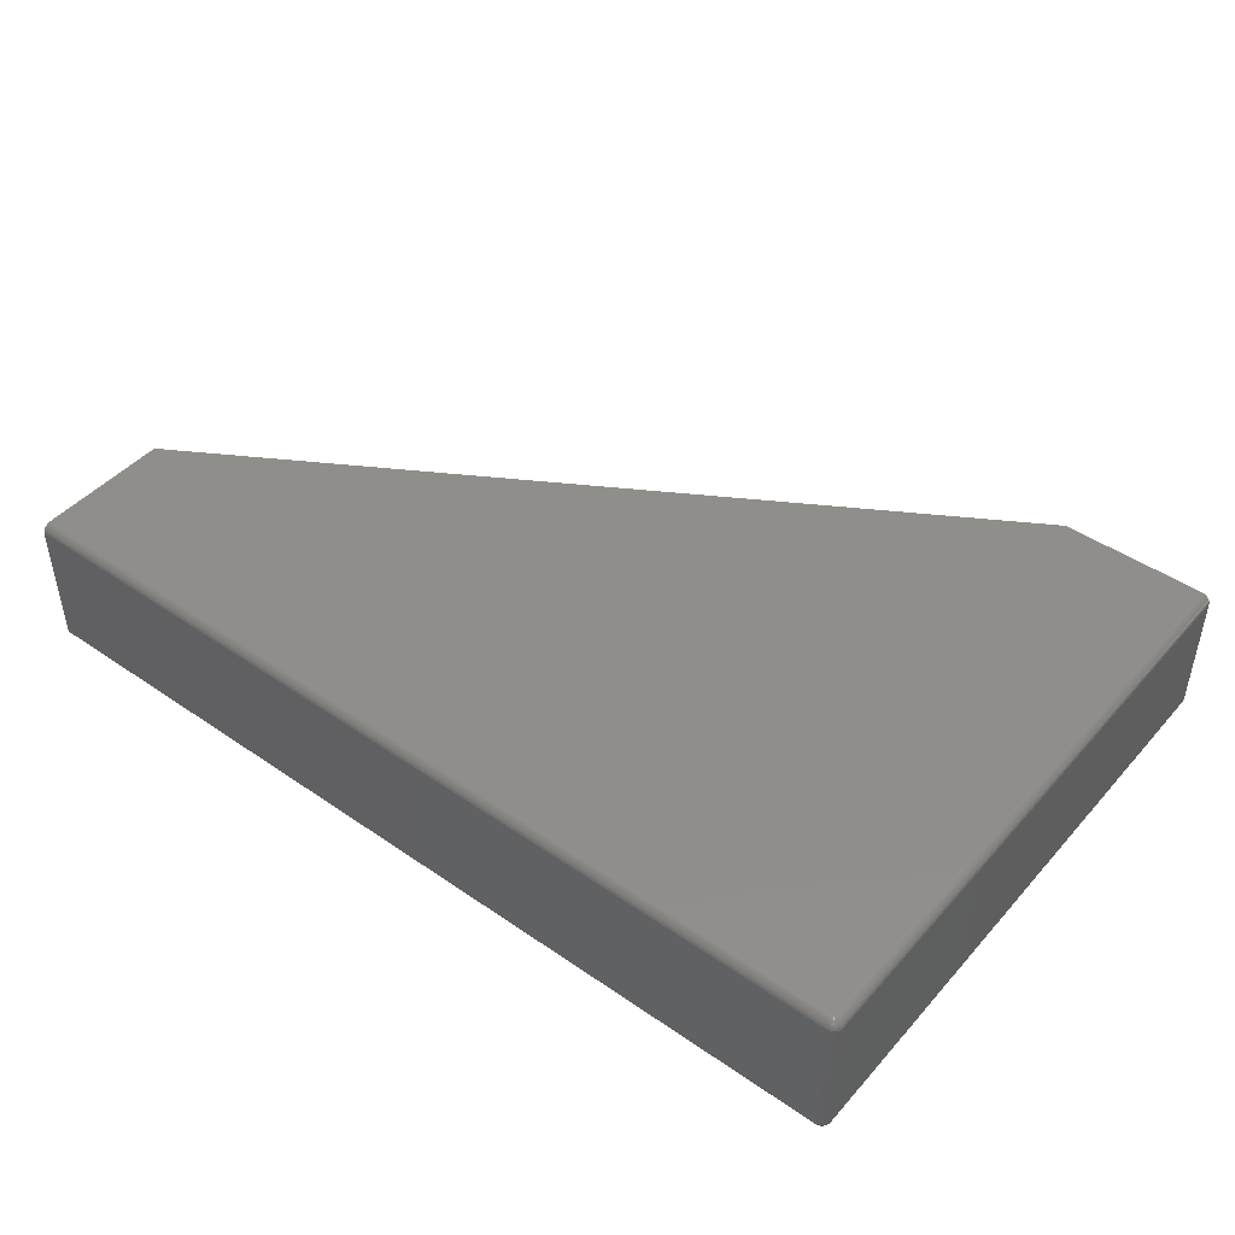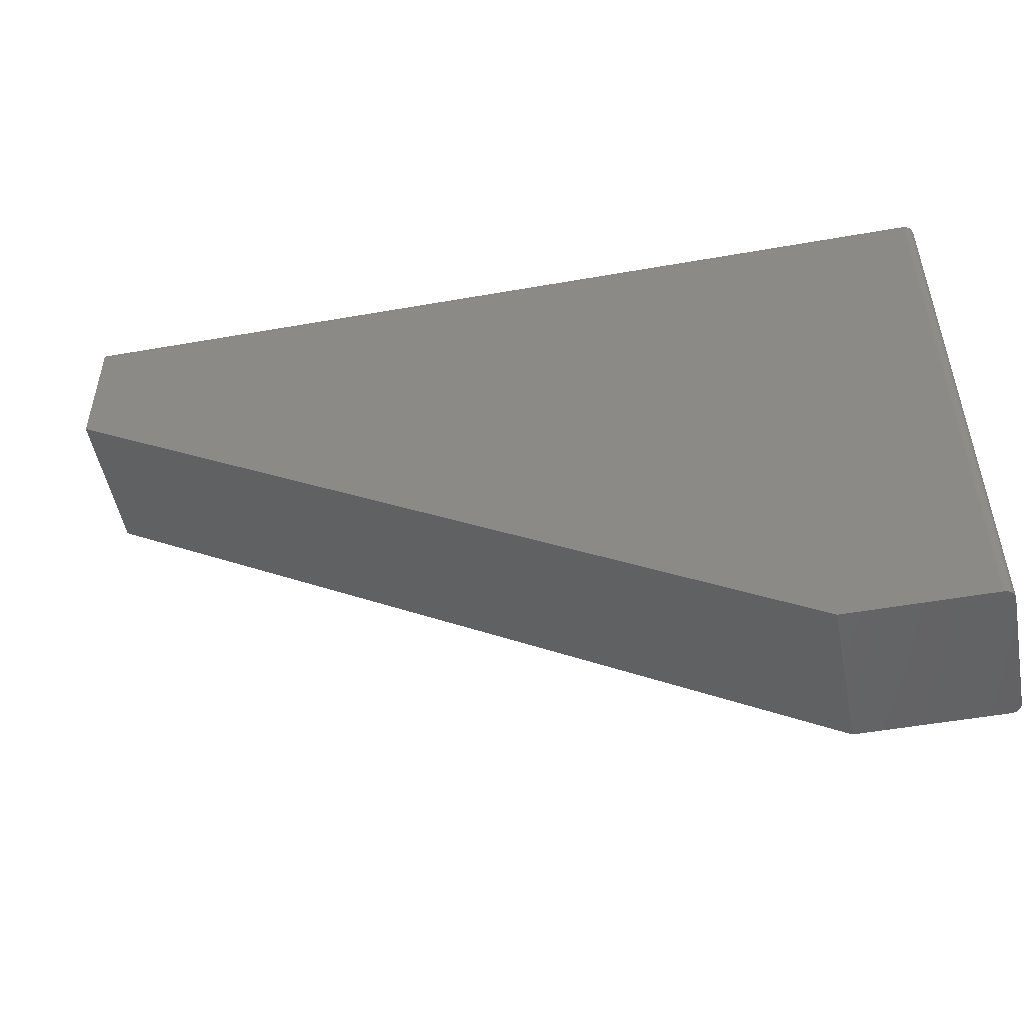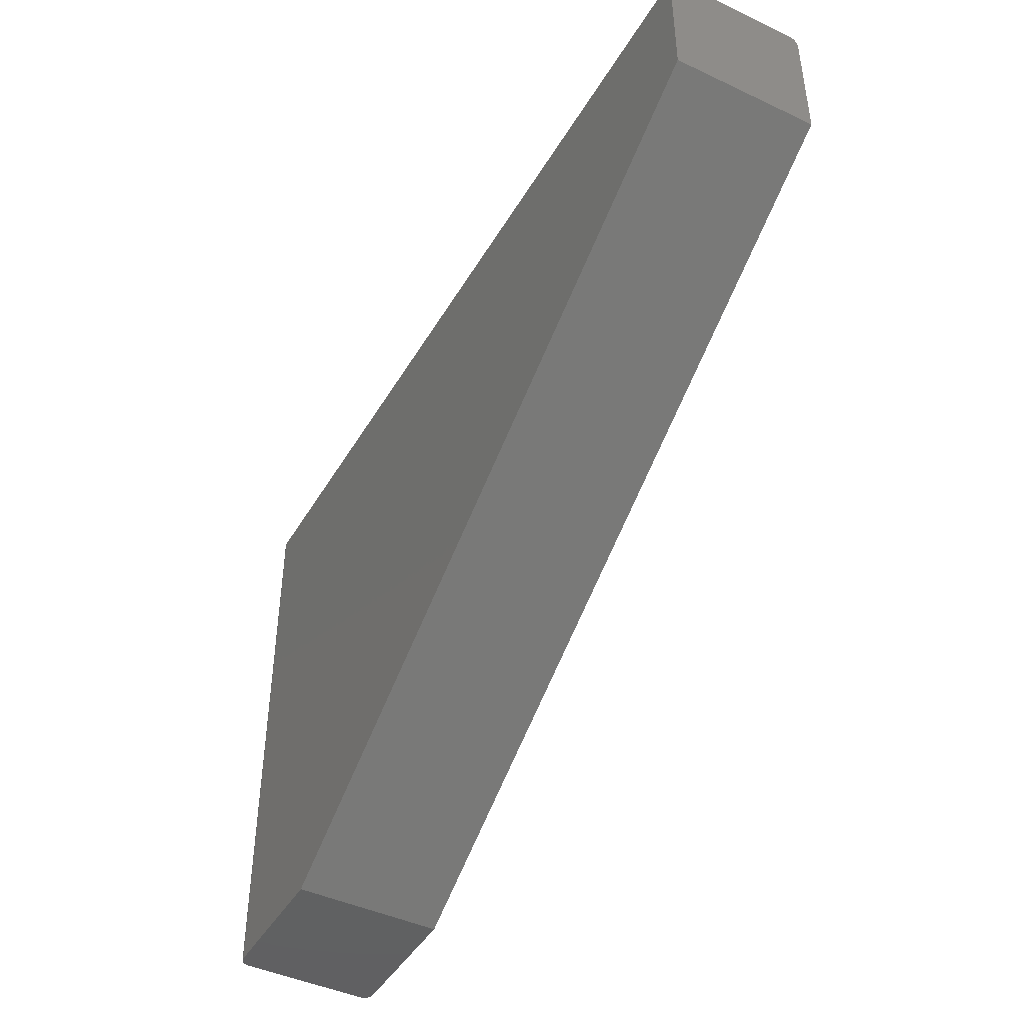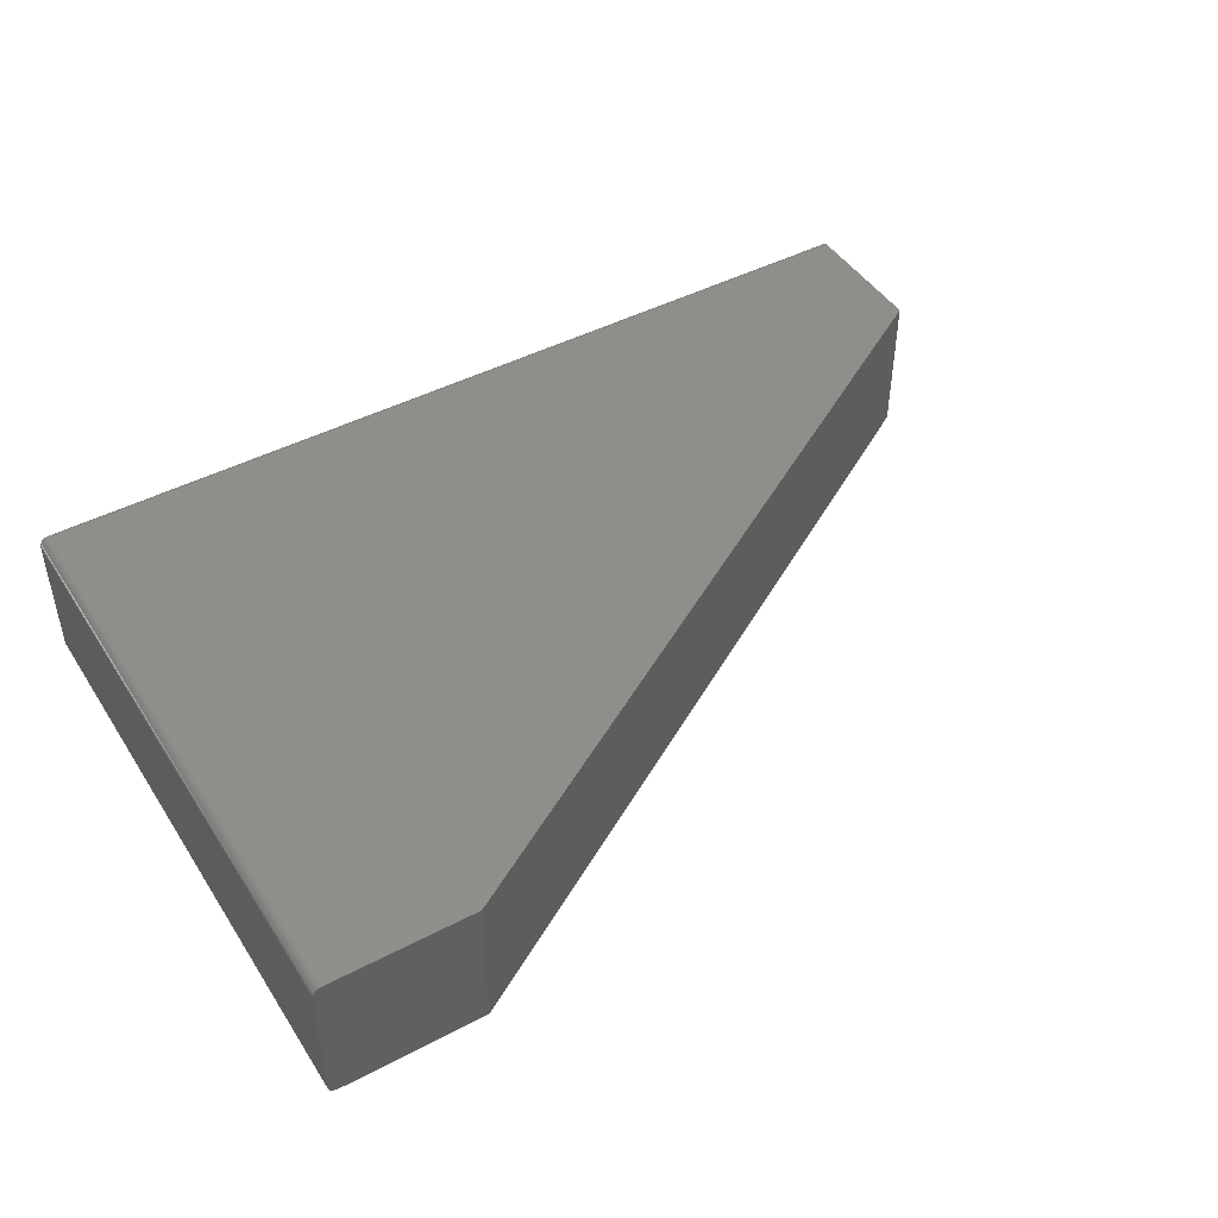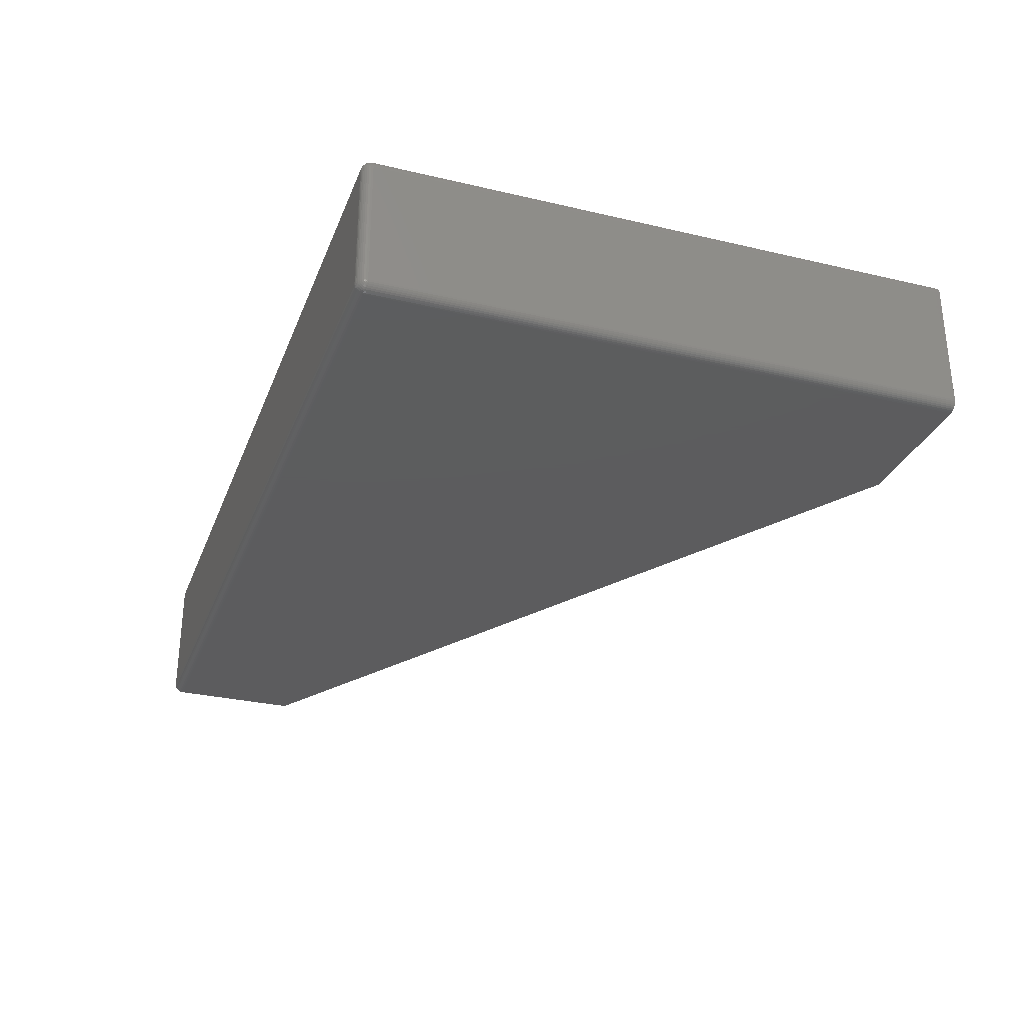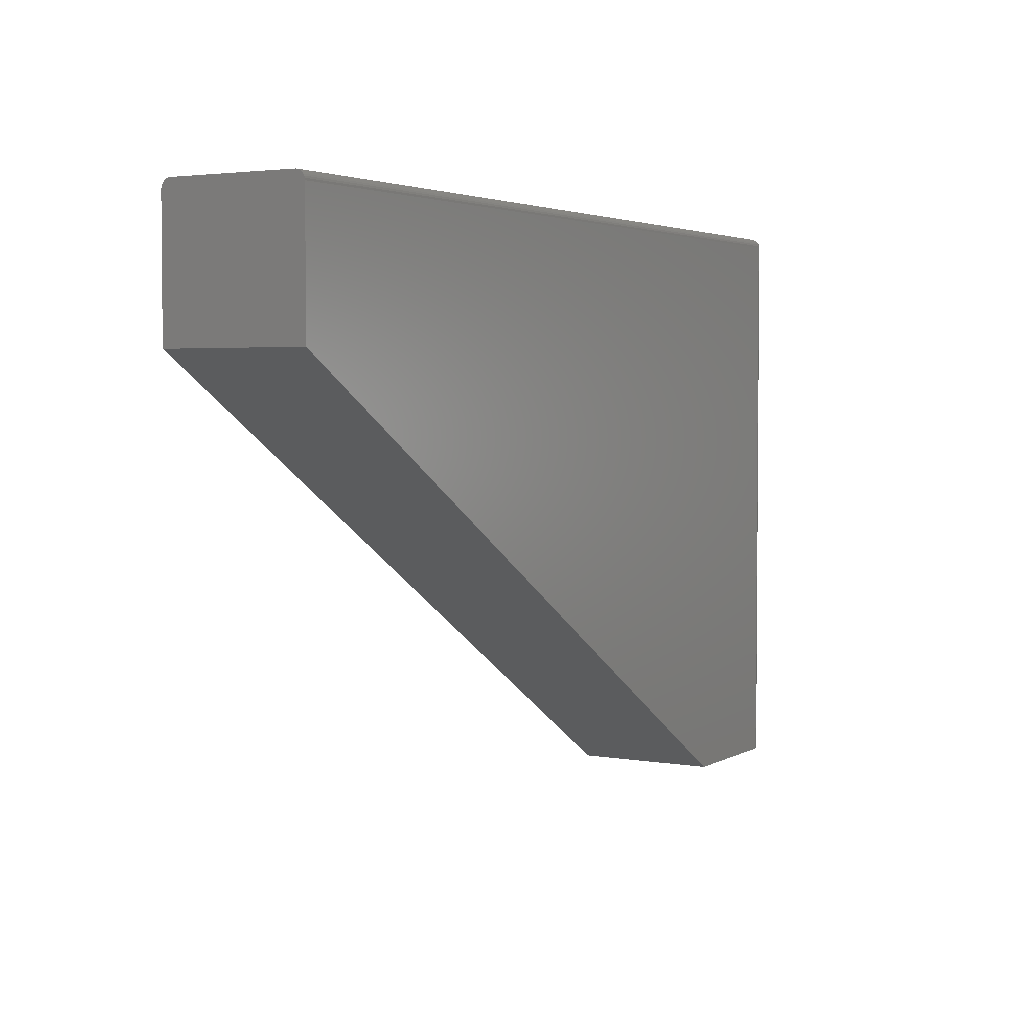
<metadata>
{"format":"stl","ext":"stl","renderer":"f3d","projection":"perspective","resolution":1024,"background":"white","views":[{"elev":45.3,"azim":-141.5,"up":"+Z"},{"elev":-50.9,"azim":-169.1,"up":"+Y"},{"elev":-44.5,"azim":61.3,"up":"+Y"},{"elev":45.8,"azim":-31.0,"up":"+Z"},{"elev":-30.0,"azim":-109.0,"up":"+Z"},{"elev":3.2,"azim":120.5,"up":"+Y"}]}
</metadata>
<code>
# stl→obj: 176 verts, 348 faces
v -0.75 0.495 0.01562
v -0.75 0.495 0.2188
v -0.7497 0.498 0.01562
v -0.7497 0.498 0.2188
v -0.7488 0.501 0.01562
v -0.7488 0.501 0.2188
v -0.7474 0.5037 0.01562
v -0.7474 0.5037 0.2188
v -0.7454 0.506 0.01562
v -0.7454 0.506 0.2188
v -0.7431 0.508 0.01562
v -0.7431 0.508 0.2188
v -0.7404 0.5094 0.01562
v -0.7404 0.5094 0.2188
v -0.7374 0.5103 0.01562
v -0.7374 0.5103 0.2188
v -0.7344 0.5106 0.01562
v -0.7344 0.5106 0.2188
v -0.75 -0.4375 0.2188
v -0.75 -0.4375 0.01562
v 0.6797 0.5106 0.2188
v 0.6797 0.5106 0.01562
v 0.6797 0.495 0.2344
v -0.7344 0.495 0.2344
v 0.6797 0.2849 0.2344
v -0.7344 -0.4375 0.2344
v -0.5092 -0.4375 0.2344
v -0.7488 -0.4375 0.009646
v -0.7497 -0.4375 0.01258
v -0.7404 -0.4375 0.001189
v -0.7431 -0.4375 0.2317
v -0.7431 -0.4375 0.002633
v -0.7454 -0.4375 0.2298
v -0.7454 -0.4375 0.004576
v -0.7474 -0.4375 0.2274
v -0.7474 -0.4375 0.006944
v -0.7488 -0.4375 0.2247
v -0.7497 -0.4375 0.2218
v -0.5092 -0.4375 0
v -0.7344 -0.4375 0
v -0.7374 -0.4375 0.0003002
v -0.7374 -0.4375 0.2341
v -0.7404 -0.4375 0.2332
v 0.6797 0.495 0
v 0.6797 0.498 0.0003002
v 0.6797 0.501 0.001189
v 0.6797 0.506 0.2298
v 0.6797 0.5037 0.2317
v 0.6797 0.501 0.2332
v 0.6797 0.498 0.2341
v 0.6797 0.2849 0
v 0.6797 0.5094 0.009646
v 0.6797 0.5103 0.01258
v 0.6797 0.5103 0.2218
v 0.6797 0.5094 0.2247
v 0.6797 0.508 0.2274
v 0.6797 0.5037 0.002633
v 0.6797 0.506 0.004576
v 0.6797 0.508 0.006944
v -0.7344 0.5103 0.2218
v -0.7344 0.5094 0.2247
v -0.7344 0.508 0.2274
v -0.7344 0.506 0.2298
v -0.7344 0.5037 0.2317
v -0.7344 0.501 0.2332
v -0.7344 0.498 0.2341
v -0.7497 0.495 0.2218
v -0.7488 0.495 0.2247
v -0.7474 0.495 0.2274
v -0.7454 0.495 0.2298
v -0.7431 0.495 0.2317
v -0.7404 0.495 0.2332
v -0.7374 0.495 0.2341
v -0.7361 0.4975 0.2341
v -0.7355 0.5008 0.2332
v -0.7369 0.4967 0.2341
v -0.7377 0.5 0.2332
v -0.7393 0.4983 0.2332
v -0.7494 0.498 0.2218
v -0.7485 0.4978 0.2247
v -0.7471 0.4975 0.2274
v -0.7452 0.4971 0.2298
v -0.7429 0.4967 0.2317
v -0.7402 0.4962 0.2332
v -0.7374 0.51 0.2218
v -0.7372 0.5091 0.2247
v -0.7369 0.5077 0.2274
v -0.7365 0.5058 0.2298
v -0.7361 0.5035 0.2317
v -0.7402 0.5091 0.2218
v -0.7399 0.5083 0.2247
v -0.7393 0.507 0.2274
v -0.7386 0.5052 0.2298
v -0.7377 0.503 0.2317
v -0.7367 0.5005 0.2332
v -0.7429 0.5077 0.2218
v -0.7424 0.507 0.2247
v -0.7416 0.5058 0.2274
v -0.7405 0.5042 0.2298
v -0.7392 0.5022 0.2317
v -0.7452 0.5058 0.2218
v -0.7446 0.5052 0.2247
v -0.7436 0.5042 0.2274
v -0.7422 0.5028 0.2298
v -0.7405 0.5011 0.2317
v -0.7386 0.4992 0.2332
v -0.7471 0.5035 0.2218
v -0.7464 0.503 0.2247
v -0.7452 0.5022 0.2274
v -0.7436 0.5011 0.2298
v -0.7416 0.4998 0.2317
v -0.7485 0.5008 0.2218
v -0.7477 0.5005 0.2247
v -0.7464 0.5 0.2274
v -0.7446 0.4992 0.2298
v -0.7424 0.4983 0.2317
v -0.7399 0.4973 0.2332
v -0.7344 0.495 0
v -0.7344 0.498 0.0003002
v -0.7344 0.501 0.001189
v -0.7344 0.5037 0.002633
v -0.7344 0.506 0.004576
v -0.7344 0.508 0.006944
v -0.7344 0.5094 0.009646
v -0.7344 0.5103 0.01258
v -0.7374 0.495 0.0003002
v -0.7404 0.495 0.001189
v -0.7431 0.495 0.002633
v -0.7454 0.495 0.004576
v -0.7474 0.495 0.006944
v -0.7488 0.495 0.009646
v -0.7497 0.495 0.01258
v -0.7497 0.4975 0.01393
v -0.7488 0.5008 0.01446
v -0.7497 0.4967 0.01309
v -0.7488 0.5 0.0123
v -0.7488 0.4983 0.01065
v -0.7374 0.498 0.0005947
v -0.7404 0.4978 0.001467
v -0.7431 0.4975 0.002883
v -0.7454 0.4971 0.004789
v -0.7474 0.4967 0.007111
v -0.7488 0.4962 0.00976
v -0.7374 0.51 0.01264
v -0.7404 0.5091 0.01281
v -0.7431 0.5077 0.01309
v -0.7454 0.5058 0.01347
v -0.7474 0.5035 0.01393
v -0.7374 0.5091 0.00976
v -0.7404 0.5083 0.0101
v -0.7431 0.507 0.01065
v -0.7454 0.5052 0.0114
v -0.7474 0.503 0.0123
v -0.7488 0.5005 0.01334
v -0.7374 0.5077 0.007111
v -0.7404 0.507 0.007605
v -0.7431 0.5058 0.008407
v -0.7454 0.5042 0.009487
v -0.7474 0.5022 0.0108
v -0.7374 0.5058 0.004789
v -0.7404 0.5052 0.005417
v -0.7431 0.5042 0.006438
v -0.7454 0.5028 0.007812
v -0.7474 0.5011 0.009487
v -0.7488 0.4992 0.0114
v -0.7374 0.5035 0.002883
v -0.7404 0.503 0.003622
v -0.7431 0.5022 0.004823
v -0.7454 0.5011 0.006438
v -0.7474 0.4998 0.008407
v -0.7374 0.5008 0.001467
v -0.7404 0.5005 0.002288
v -0.7431 0.5 0.003622
v -0.7454 0.4992 0.005417
v -0.7474 0.4983 0.007605
v -0.7488 0.4973 0.0101
f 1 2 3
f 3 2 4
f 3 4 5
f 5 4 6
f 5 6 7
f 7 6 8
f 7 8 9
f 9 8 10
f 9 10 11
f 11 10 12
f 11 12 13
f 13 12 14
f 13 14 15
f 15 14 16
f 15 16 17
f 17 16 18
f 2 1 19
f 19 1 20
f 21 22 18
f 18 22 17
f 23 24 25
f 25 24 26
f 25 26 27
f 20 28 19
f 20 29 28
f 30 31 32
f 32 31 33
f 32 33 34
f 34 33 35
f 34 35 36
f 35 37 36
f 36 37 38
f 36 38 28
f 19 28 38
f 39 27 40
f 40 27 26
f 40 26 41
f 41 26 42
f 41 42 30
f 30 42 43
f 30 43 31
f 44 45 46
f 47 48 49
f 47 49 50
f 47 50 23
f 25 51 52
f 25 52 53
f 25 53 22
f 25 22 21
f 25 21 54
f 25 54 55
f 25 55 56
f 25 56 47
f 25 47 23
f 51 44 46
f 51 46 57
f 51 57 58
f 51 58 59
f 51 59 52
f 21 18 54
f 54 18 60
f 54 60 55
f 55 60 61
f 55 61 56
f 56 61 62
f 56 62 47
f 47 62 63
f 47 63 48
f 48 63 64
f 48 64 49
f 49 64 65
f 49 65 50
f 50 65 66
f 50 66 23
f 23 66 24
f 2 19 67
f 67 19 38
f 67 38 68
f 68 38 37
f 68 37 69
f 69 37 35
f 69 35 70
f 70 35 33
f 70 33 71
f 71 33 31
f 71 31 72
f 72 31 43
f 72 43 73
f 73 43 42
f 73 42 24
f 24 42 26
f 74 66 75
f 76 74 77
f 73 76 78
f 24 66 74
f 24 74 76
f 24 76 73
f 4 2 79
f 79 2 67
f 79 67 80
f 80 67 68
f 80 68 81
f 81 68 69
f 81 69 82
f 82 69 70
f 82 70 83
f 83 70 71
f 83 71 84
f 84 71 72
f 84 72 73
f 18 16 60
f 60 16 85
f 60 85 61
f 61 85 86
f 61 86 62
f 62 86 87
f 62 87 63
f 63 87 88
f 63 88 64
f 64 88 89
f 64 89 65
f 65 89 75
f 65 75 66
f 16 14 85
f 85 14 90
f 85 90 86
f 86 90 91
f 86 91 87
f 87 91 92
f 87 92 88
f 88 92 93
f 88 93 89
f 89 93 94
f 89 94 75
f 75 94 95
f 75 95 74
f 14 12 90
f 90 12 96
f 90 96 91
f 91 96 97
f 91 97 92
f 92 97 98
f 92 98 93
f 93 98 99
f 93 99 94
f 94 99 100
f 94 100 95
f 95 100 77
f 95 77 74
f 12 10 96
f 96 10 101
f 96 101 97
f 97 101 102
f 97 102 98
f 98 102 103
f 98 103 99
f 99 103 104
f 99 104 100
f 100 104 105
f 100 105 77
f 77 105 106
f 77 106 76
f 10 8 101
f 101 8 107
f 101 107 102
f 102 107 108
f 102 108 103
f 103 108 109
f 103 109 104
f 104 109 110
f 104 110 105
f 105 110 111
f 105 111 106
f 106 111 78
f 106 78 76
f 8 6 107
f 107 6 112
f 107 112 108
f 108 112 113
f 108 113 109
f 109 113 114
f 109 114 110
f 110 114 115
f 110 115 111
f 111 115 116
f 111 116 78
f 78 116 117
f 78 117 73
f 6 4 112
f 112 4 79
f 112 79 113
f 113 79 80
f 113 80 114
f 114 80 81
f 114 81 115
f 115 81 82
f 115 82 116
f 116 82 83
f 116 83 117
f 117 83 84
f 117 84 73
f 44 118 45
f 45 118 119
f 45 119 46
f 46 119 120
f 46 120 57
f 57 120 121
f 57 121 58
f 58 121 122
f 58 122 59
f 59 122 123
f 59 123 52
f 52 123 124
f 52 124 53
f 53 124 125
f 53 125 22
f 22 125 17
f 39 40 51
f 51 40 118
f 51 118 44
f 118 40 126
f 126 40 41
f 126 41 127
f 127 41 30
f 127 30 128
f 128 30 32
f 128 32 129
f 129 32 34
f 129 34 130
f 130 34 36
f 130 36 131
f 131 36 28
f 131 28 132
f 132 28 29
f 132 29 1
f 1 29 20
f 133 3 134
f 135 133 136
f 132 135 137
f 1 3 133
f 1 133 135
f 1 135 132
f 119 118 138
f 138 118 126
f 138 126 139
f 139 126 127
f 139 127 140
f 140 127 128
f 140 128 141
f 141 128 129
f 141 129 142
f 142 129 130
f 142 130 143
f 143 130 131
f 143 131 132
f 17 125 15
f 15 125 144
f 15 144 13
f 13 144 145
f 13 145 11
f 11 145 146
f 11 146 9
f 9 146 147
f 9 147 7
f 7 147 148
f 7 148 5
f 5 148 134
f 5 134 3
f 125 124 144
f 144 124 149
f 144 149 145
f 145 149 150
f 145 150 146
f 146 150 151
f 146 151 147
f 147 151 152
f 147 152 148
f 148 152 153
f 148 153 134
f 134 153 154
f 134 154 133
f 124 123 149
f 149 123 155
f 149 155 150
f 150 155 156
f 150 156 151
f 151 156 157
f 151 157 152
f 152 157 158
f 152 158 153
f 153 158 159
f 153 159 154
f 154 159 136
f 154 136 133
f 123 122 155
f 155 122 160
f 155 160 156
f 156 160 161
f 156 161 157
f 157 161 162
f 157 162 158
f 158 162 163
f 158 163 159
f 159 163 164
f 159 164 136
f 136 164 165
f 136 165 135
f 122 121 160
f 160 121 166
f 160 166 161
f 161 166 167
f 161 167 162
f 162 167 168
f 162 168 163
f 163 168 169
f 163 169 164
f 164 169 170
f 164 170 165
f 165 170 137
f 165 137 135
f 121 120 166
f 166 120 171
f 166 171 167
f 167 171 172
f 167 172 168
f 168 172 173
f 168 173 169
f 169 173 174
f 169 174 170
f 170 174 175
f 170 175 137
f 137 175 176
f 137 176 132
f 120 119 171
f 171 119 138
f 171 138 172
f 172 138 139
f 172 139 173
f 173 139 140
f 173 140 174
f 174 140 141
f 174 141 175
f 175 141 142
f 175 142 176
f 176 142 143
f 176 143 132
f 27 39 25
f 25 39 51

</code>
